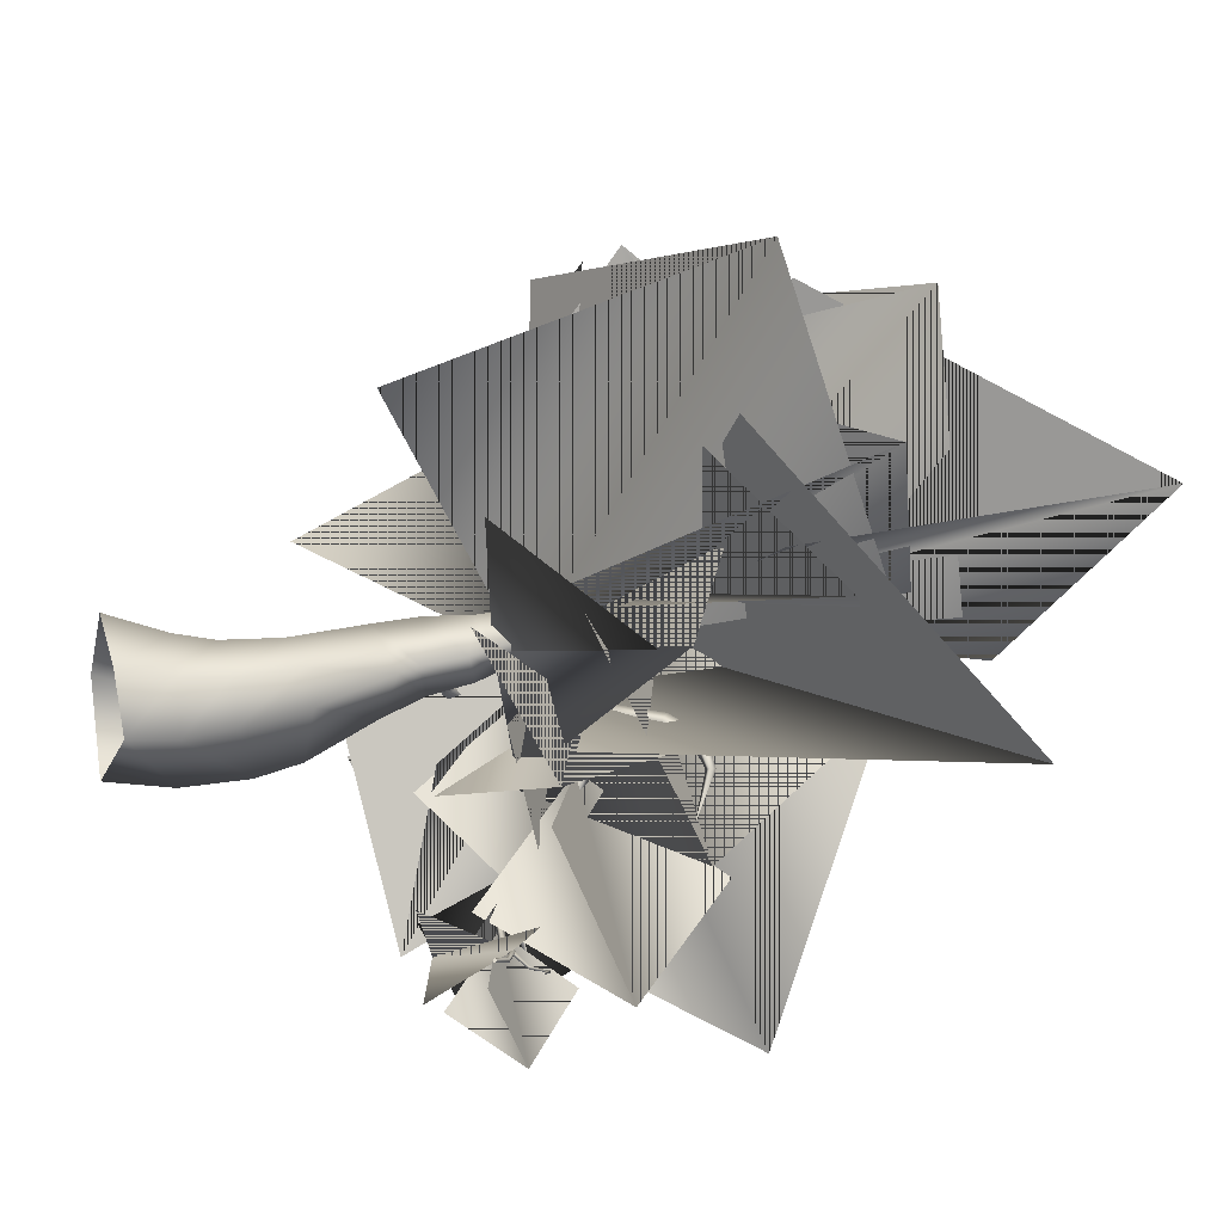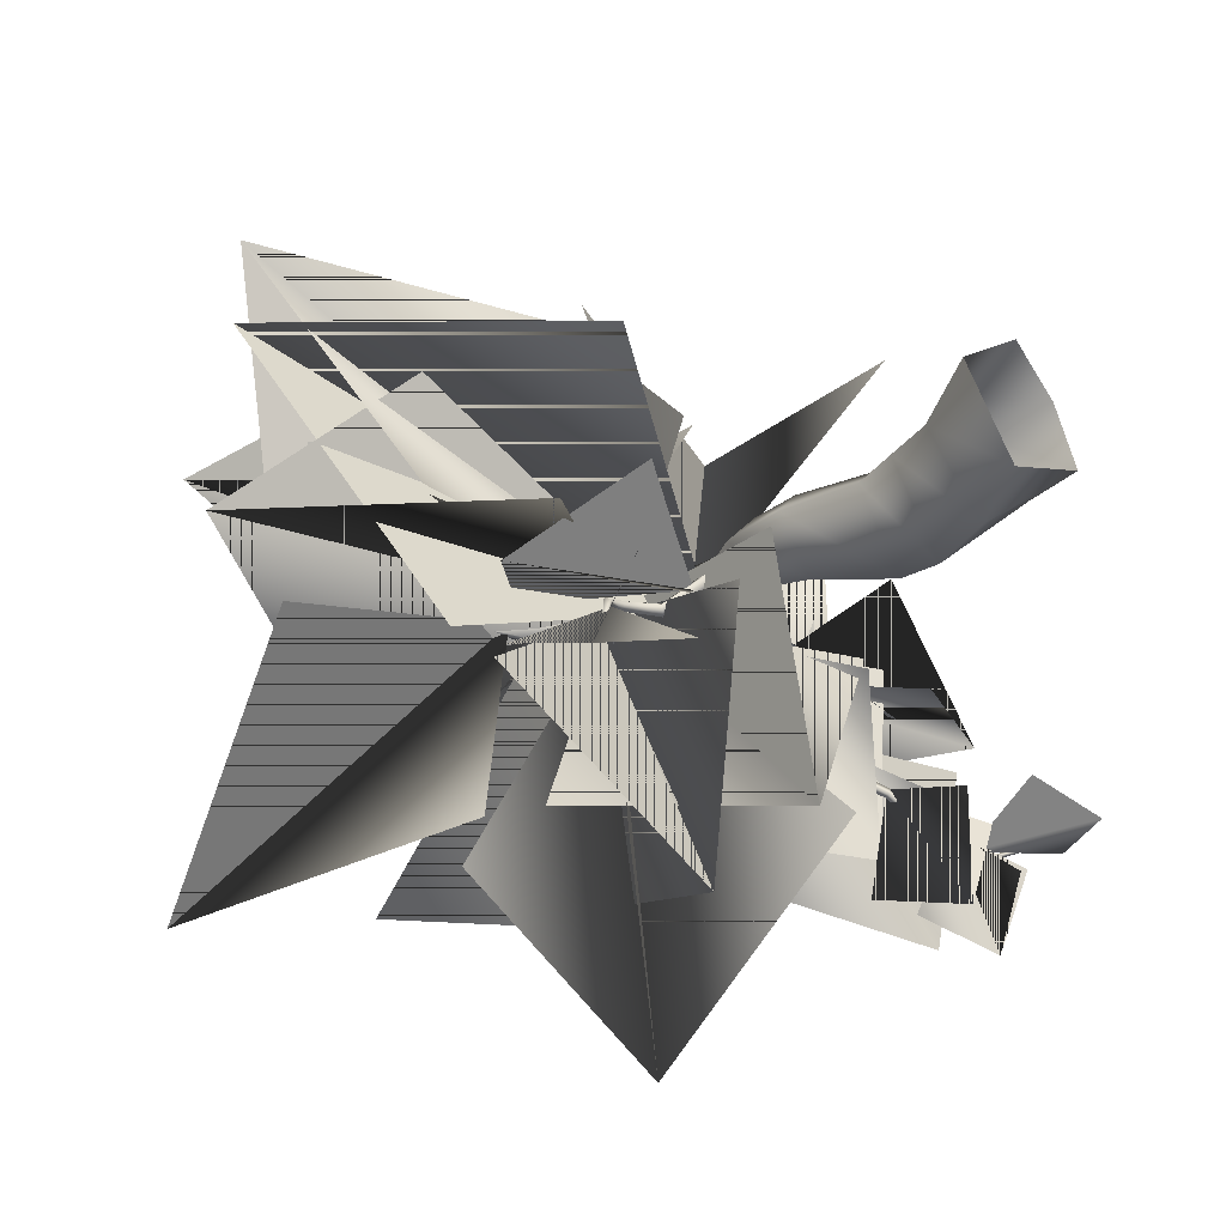
<metadata>
{"format":"obj","ext":"obj","renderer":"f3d","projection":"perspective","resolution":1024,"background":"white","views":[{"elev":17.5,"azim":72.5,"up":"+Z"},{"elev":-39.9,"azim":-49.5,"up":"+Z"}]}
</metadata>
<code>
o wintergrasp_tree_03
v 40.34 59.7 -6.633
v 40.35 59.82 -6.687
v 40.47 59.84 -6.648
v 53.19 37.15 -17.68
v 53.44 37.07 -17.81
v 53.52 37.25 -17.78
v 53.28 37.33 -17.65
v 47.22 33.07 -17.87
v 47.51 32.79 -18.18
v 47.79 33.05 -18.19
v 47.5 33.33 -17.89
v 34.15 40.34 -23.69
v 33.82 40.33 -23.73
v 33.77 40.64 -23.45
v 34.1 40.65 -23.42
v -21.64 76.96 1.148
v -21.78 77.16 0.8344
v -21.83 76.95 0.8602
v -21.69 76.74 1.149
v -4.959 38.97 0.0397
v -4.708 40.79 0.2368
v -5.955 42.14 -2.622
v -6.474 40.75 -3.381
v -8.247 45.75 -5.941
v -9.036 45.03 -6.919
v -14.36 47.52 -8.401
v -14 46.58 -8.773
v -17.72 46.71 -10.52
v -17.17 46.01 -10.66
v -18.59 46.19 -13.53
v -18.17 45.78 -13.42
v 40.47 59.84 -6.648
v 40.35 59.82 -6.687
v 36.68 63.06 -1.997
v 37.37 63.3 -1.593
v 33.55 62.77 0.5575
v 34.28 63.09 1.502
v 30.1 59.35 2.263
v 30.67 59.4 3.624
v 15.56 68.7 28.68
v 15.78 68.01 28.58
v 13.27 68.66 25.13
v 16.2 66.92 32.7
v 16.26 66.48 32.33
v 14.14 64.67 35.67
v 15.69 66.83 32.77
v 15.74 66.39 32.4
v 15.08 68.39 29.17
v 12.87 69.42 25.08
v 12.55 67.73 20.65
v 16.26 66.48 32.33
v 14.14 64.67 35.67
v 15.3 67.7 29.09
v 12.54 69.1 25.99
v 11.96 68.15 19.78
v 12.99 66.54 16.83
v 12.77 66.93 16.34
v 12.23 66.28 15.63
v 11.15 67.78 20.2
v 11.74 67.34 21.08
v 12.45 65.89 16.13
v 12.55 67.73 20.65
v 12.99 66.54 16.83
v 13.27 68.66 25.13
v 12.97 68.31 26.1
v 15.78 68.01 28.58
v 50.35 38.8 -18.76
v 53.28 37.33 -17.65
v 53.52 37.25 -17.78
v 50.59 38.73 -19.03
v 47.82 39.05 -19.85
v 47.82 38.96 -20.13
v 45.06 37.97 -20.5
v 45.16 37.83 -20.81
v 40.68 36.89 -19.84
v 40.3 36.78 -20.22
v 53.44 37.07 -17.81
v 50.59 38.42 -19
v 47.88 38.66 -20.03
v 45.46 37.6 -20.55
v 41.15 36.36 -20.08
v 45.37 37.75 -20.21
v 40.93 36.9 -19.84
v 47.88 38.75 -19.74
v 50.34 38.48 -18.73
v 53.19 37.15 -17.68
v 53.28 37.33 -17.65
v 50.35 38.8 -18.76
v 47.82 39.05 -19.85
v 45.06 37.97 -20.5
v 40.68 36.89 -19.84
v -14 46.58 -8.773
v -13.67 47.17 -9.805
v -8.024 45.63 -7.976
v -9.036 45.03 -6.919
v -4.701 40.7 -3.923
v -6.474 40.75 -3.381
v -3.379 39.28 -1.244
v -4.959 38.97 0.0397
v -0.6505 39.13 0.8334
v -1.868 38.39 2.591
v 2.977 40.28 2.515
v 2.147 37.75 4.615
v 2.443 42.09 2.396
v -0.9303 41.11 0.6343
v -3.127 41.1 -1.047
v 2.147 37.75 4.615
v 1.406 41.86 4.201
v -2.148 40.79 2.392
v -1.868 38.39 2.591
v -4.182 42.09 -3.165
v -17.66 46.17 -13.56
v -18.17 45.78 -13.42
v -16.9 45.72 -18.19
v -16.51 46.56 -11.25
v -17.17 46.01 -10.66
v -7.235 46.35 -6.997
v -14.03 48.11 -9.433
v -17.05 47.26 -11.11
v -18.09 46.59 -13.67
v -16.9 45.72 -18.19
v 22.51 54.21 2.081
v 21.35 52.43 1.61
v 24.15 51.26 -0.2685
v 24.92 52.78 0.6499
v 26.06 49.96 -2.681
v 27.14 51.09 -2.269
v 26.54 48.54 -6.048
v 27.65 49.27 -6.36
v 19.74 52.98 0.4592
v 23.42 51.89 -1.884
v 25.05 50.76 -3.79
v 25.49 49.65 -6.3
v 20.81 54.57 0.87
v 24.19 53.4 -0.9659
v 26.13 51.9 -3.378
v 26.6 50.37 -6.611
v 22.51 54.21 2.081
v 24.92 52.78 0.6499
v 27.14 51.09 -2.269
v 27.65 49.27 -6.36
v 27.62 45.11 -11.58
v 26.8 45.37 -12.65
v 30.28 41.33 -14.58
v 29.9 41.19 -15.72
v 32.84 40.07 -16.6
v 32.17 40.12 -17.31
v 34 40.07 -19.92
v 33.29 40 -19.49
v 34.1 40.65 -23.42
v 33.77 40.64 -23.45
v 25.83 45.26 -11.86
v 29.63 40.31 -15.75
v 32.16 39.26 -17.5
v 33.4 39.26 -19.92
v 33.82 40.33 -23.73
v 26.64 45 -10.79
v 30 40.44 -14.6
v 32.83 39.2 -16.79
v 34.11 39.21 -19.64
v 34.15 40.34 -23.69
v 27.62 45.11 -11.58
v 30.28 41.33 -14.58
v 32.84 40.07 -16.6
v 34 40.07 -19.92
v 34.1 40.65 -23.42
v 45.2 35.48 -19.09
v 47.5 33.33 -17.89
v 47.79 33.05 -18.19
v 45.38 35.28 -19.55
v 41.85 37.1 -19.81
v 41.7 36.91 -20.44
v 37.98 37.02 -19.67
v 37.61 36.75 -20.32
v 33.93 37.54 -17.82
v 32.9 37.49 -18.01
v 31.73 40.27 -16.01
v 31.3 40.43 -16.42
v 47.51 32.79 -18.18
v 45.21 34.83 -19.44
v 41.92 36.28 -20.21
v 38.23 36.04 -20.16
v 32.92 36.64 -17.69
v 30.41 40.45 -15.93
v 47.22 33.07 -17.87
v 45.03 35.04 -18.98
v 42.08 36.47 -19.59
v 38.66 36.31 -19.49
v 33.97 36.68 -17.49
v 30.84 40.29 -15.51
v 47.5 33.33 -17.89
v 45.2 35.48 -19.09
v 41.85 37.1 -19.81
v 37.98 37.02 -19.67
v 33.93 37.54 -17.82
v 31.73 40.27 -16.01
v 40.35 59.82 -6.687
v 40.34 59.7 -6.633
v 36.78 62.18 -1.819
v 36.68 63.06 -1.997
v 34.1 61.44 0.4566
v 33.55 62.77 0.5575
v 31.32 58.24 1.862
v 30.1 59.35 2.263
v 15.01 52.15 0.9534
v 15.04 53.26 -1.057
v 24.76 52.98 0.9009
v 23.84 52 2.369
v 31.89 58.28 3.224
v 34.83 61.76 1.401
v 37.47 62.42 -1.415
v 40.47 59.72 -6.594
v 15.67 54.46 1.829
v 23.03 53.95 2.912
v 23.95 54.93 1.444
v 15.7 55.57 -0.1821
v 10.1 56.03 0.8356
v 11.1 54.78 2.826
v 5.521 53.36 2.416
v 7.368 52.52 4.306
v 0.212 50.75 4.373
v 4.119 48.32 6.371
v 5.69 46.3 4.543
v 8.516 50.21 2.806
v 11.55 52.23 1.675
v 3.556 46.68 2.932
v 6.67 51.05 0.9162
v 10.54 53.48 -0.3153
v 23.95 54.93 1.444
v 15.7 55.57 -0.1821
v 10.1 56.03 0.8356
v 5.521 53.36 2.416
v 0.212 50.75 4.373
v -0.07018 37.3 8.621
v -3.748 38.94 3.214
v -6.077 29.16 0.8689
v -0.5662 30.58 8.131
v -5.117 17.97 -0.4537
v 3.463 18.64 8.673
v -6.885 11.89 -0.7696
v 2.001 10.45 8.712
v -9.074 5.357 -1.556
v 0.472 4.97 9.67
v -13.33 -3.209 0.7114
v -1.401 -3.318 12.52
v -5.354 64.56 4.117
v -8.049 63.9 3.339
v -2.902 54.64 2.344
v -0.4321 55.79 5.028
v -0.4639 48.38 5.261
v 2.108 49.91 8.744
v 0.09543 45.89 5.068
v 3.361 45.42 9.401
v -0.05588 44.7 4.624
v 3.268 42.66 9.25
v -21.64 76.96 1.148
v -21.69 76.74 1.149
v -21.78 77.16 0.8344
v -5.855 66.93 0.1759
v 1.485 56.44 1.527
v 0.09543 45.89 5.068
v 4.684 45.7 1.916
v 5.358 42.44 0.9922
v -0.4639 48.38 5.261
v 3.924 47.39 2.117
v -2.902 54.64 2.344
v -0.8595 55.47 -0.4617
v -8.049 63.9 3.339
v -8.753 66.55 -0.5706
v -21.69 76.74 1.149
v -21.83 76.95 0.8602
v 8.392 40.78 5.536
v 7.565 45.38 6.372
v 6.012 49.14 6.126
v 6.083 35.07 4.236
v 3.002 31.39 5.878
v -0.05588 44.7 4.624
v 2.088 36.91 -1.343
v 6.57 32.2 3.626
v 9.284 19.57 6.56
v 8.094 10.88 5.691
v 6.879 4.496 6.04
v 6.091 -3.042 7.901
v 1.976 30.82 -3.724
v -6.077 29.16 0.8689
v -3.748 38.94 3.214
v 5.45 20.13 -7.255
v -5.117 17.97 -0.4537
v 4.561 13.87 -9.02
v -6.885 11.89 -0.7696
v 0.4225 4.919 -10.72
v -9.074 5.357 -1.556
v -5.544 -3.768 -11.01
v -13.33 -3.209 0.7114
v 10.37 -2.765 -0.04011
v 10.16 4.022 -0.9065
v 9.996 11.32 0.01633
v 10.91 20.49 1.792
v 17.14 73.46 23.62
v 17.07 73.49 22.51
v 14.81 70.3 20.51
v 20.68 75.03 24.2
v 20.29 74.9 23.2
v 24.07 74.78 23.32
v 22.98 74.55 23.63
v 20.64 74.01 23.19
v 18.02 72.61 23.68
v 14.66 69.95 21.6
v 11.85 67.05 15.18
v 20.29 74.9 23.2
v 24.07 74.78 23.32
v 17.95 72.63 22.57
v 16.04 69.47 22
v 10.83 65.84 15.14
v 6.246 67.2 8.971
v 17.07 73.49 22.51
v 16.19 69.82 20.9
v 12.21 64.81 15.03
v 5.701 65.8 9.789
v 1.557 66.62 5.872
v 14.81 70.3 20.51
v 13.22 66.02 15.06
v 6.227 64.5 8.464
v 1.823 65.25 7.343
v -1.73 63.9 3.161
v 11.85 67.05 15.18
v 6.772 65.89 7.645
v 3.349 63.98 6.56
v -0.9122 62.91 5.213
v -4.641 61.66 1.843
v 6.246 67.2 8.971
v 3.083 65.35 5.089
v 1.207 61.98 4.76
v -2.866 59.47 3.373
v -2.225 58.14 1.33
v -4.641 61.66 1.843
v -1.73 63.9 3.161
v 0.3892 62.97 2.709
v 1.557 66.62 5.872
v -1.347 57.44 2.91
v 40.47 59.72 -6.594
v 25.38 74.47 35.08
v 6.972 66.26 8.224
v 0.3058 63.25 54.63
v 43.31 78.37 20.25
v 20.87 89.09 7.053
v 7.109 65.34 11.16
v 21.42 66.26 34.32
v 30.54 53.13 17.5
v 51.08 48.95 -24.54
v 37.3 65.46 -15.82
v 25.29 49.52 -4.62
v 45.77 40.42 -3.111
v 34.83 33.71 -17.29
v 46.87 37.14 -32.59
v 40.95 45.08 -25.96
v 36.84 36.38 -19.22
v 47.34 32.19 -21.51
v 40.11 28.78 -27.21
v 33.49 44.84 -21.84
v 21.79 66.42 -13.57
v 8.02 52.63 2.934
v 29.51 39.76 3.774
v 14.59 31.84 -9.281
v 50.31 40.23 3.398
v 39.39 63.72 3.061
v 16.33 52.97 0.8276
v 27.31 36.05 15.71
v 27.25 31.28 -5.101
v 30.11 41 -14.48
v 40.27 32.36 -18.29
v 35.94 33.44 -32.21
v 29.3 28.49 -20.34
v 33.27 46.56 -27.08
v -2.748 43.08 -46.51
v -4.03 59.63 1.622
v 14.17 69.04 -27.67
v -28.77 53.9 -22.58
v -13.31 29.78 -14.09
v -58.38 71.34 34.97
v -12.13 61.95 50.21
v 1.398 53.56 3.983
v -30.42 88.71 -3.411
v -44.7 50.77 -8.569
v -36.99 103.3 28.54
v -5.037 62.17 2.258
v 2.889 99.33 17.56
v -30.12 61.83 33.67
v -44.27 70.33 3.678
v 25.65 75.02 -45.76
v -2.626 58.49 2.53
v 9.506 94.49 -12.8
v -8.148 51.16 -36.61
v 21.35 39.7 -23.54
v -31.91 102.7 -40.32
v -10.39 68.79 1.981
v -11.92 109.2 -4.48
v -46.3 71.22 -15.92
v -20.24 62.62 -36.39
v -56.83 74.05 -7.393
v -2.003 56.72 2.5
v -20.08 93.01 -3.357
v -36.98 49.71 21.03
v -34.95 38.47 -11.25
v -58.09 71.42 20.71
v -12.06 89 26.39
v 5.806 49.55 3.696
v -34.85 55.15 -21.15
v -36.46 27.78 9.148
v 33.51 71.42 61.18
v 28.42 89 15.09
v 2.221 49.55 2.935
v -12.58 55.15 48.23
v 17.27 27.78 42.8
v 30.07 127 26.41
v -10.67 120.7 -9.068
v -11.43 68.07 1.134
v 0.4958 85.97 49.16
v 35.37 72.38 24.5
v 61.06 95.89 3.712
v 11.65 112.2 -12.11
v -8.405 64.26 1.113
v 27.68 69.26 39.09
v 40.37 45.03 3.582
v 15.66 99.34 50.63
v 10.01 106.8 4.863
v -7.103 64.32 0.05686
v -23.72 74.39 40.85
v 8.749 53.72 40.9
v -42.93 73.05 12.79
v -9.909 67.3 2.409
v -22.37 87.03 10.3
v -24.33 56.64 18.61
v -30.78 55.7 -0.9192
v -28.9 38.75 -28.65
v -16.5 46.69 -11.1
v -27.89 52.9 -20.6
v -25.45 33.85 -13.14
v -14.75 34.77 -21.23
v -34.09 48.29 -14.59
v -5.906 42.52 -4.016
v -18.45 59.99 -4.847
v -24.71 33.41 -0.9501
v -18.59 32.97 -17.86
v 3.717 32.37 -35.95
v -2.76 58.54 2.866
v -10.05 62.35 -29.28
v -9.687 27.64 -4.72
v 17.27 34.16 -4.849
v 34.82 87.55 35.93
v 6.574 101 6.743
v -5.543 61.12 0.1564
v 1.983 59.26 40.8
v 28.14 47.95 20.06
v 45.38 60.17 -10.58
v 24.69 85.98 -4.408
v 1.515 64.82 6.373
v 28.15 49.46 17.09
v 18.04 40.31 -7.059
v 1.434 45.75 3.563
v 18.5 40.34 26.36
v 41.45 56.61 13.72
v 46.23 57.3 17.15
v 32.4 40.22 -2.376
v 20.6 70.14 21.11
v 41.28 36.94 -19.93
v 40.04 25.69 -13.89
v 53.48 24.2 -13.96
v 52.04 37.3 -12.51
v 44.51 25.19 -23.85
v 0.8347 88.3 33.49
v -4.946 44.32 26.88
g Geoset0
f 1 2 3
f 4 5 6
f 6 7 4
f 8 9 10
f 10 11 8
f 12 13 14
f 14 15 12
f 16 17 18
f 18 19 16
f 20 21 22
f 22 23 20
f 23 22 24
f 24 25 23
f 25 24 26
f 26 27 25
f 27 26 28
f 28 29 27
f 29 28 30
f 30 31 29
f 32 33 34
f 34 35 32
f 35 34 36
f 36 37 35
f 37 36 38
f 38 39 37
f 40 41 42
f 41 40 43
f 43 44 41
f 44 43 45
f 43 46 45
f 46 43 40
f 46 47 45
f 47 46 48
f 40 48 46
f 48 40 49
f 42 49 40
f 49 42 50
f 47 51 52
f 51 47 53
f 48 53 47
f 53 48 54
f 49 54 48
f 54 49 55
f 50 55 49
f 55 50 56
f 57 58 59
f 60 59 58
f 58 61 60
f 62 60 61
f 61 63 62
f 60 62 64
f 64 65 60
f 59 60 65
f 65 64 66
f 56 57 55
f 59 55 57
f 55 59 54
f 65 54 59
f 54 65 53
f 66 53 65
f 53 66 51
f 67 68 69
f 69 70 67
f 71 67 70
f 70 72 71
f 73 71 72
f 72 74 73
f 75 73 74
f 74 76 75
f 70 69 77
f 77 78 70
f 72 70 78
f 78 79 72
f 74 72 79
f 79 80 74
f 76 74 80
f 80 81 76
f 82 83 81
f 81 80 82
f 84 82 80
f 80 79 84
f 85 84 79
f 79 78 85
f 86 85 78
f 78 77 86
f 85 86 87
f 87 88 85
f 84 85 88
f 88 89 84
f 82 84 89
f 89 90 82
f 83 82 90
f 90 91 83
f 92 93 94
f 94 95 92
f 95 94 96
f 96 97 95
f 97 96 98
f 98 99 97
f 99 98 100
f 100 101 99
f 101 100 102
f 102 103 101
f 104 102 100
f 100 105 104
f 105 100 98
f 98 106 105
f 106 98 96
f 107 108 109
f 109 110 107
f 110 109 21
f 21 20 110
f 108 104 105
f 105 109 108
f 109 105 106
f 106 21 109
f 21 106 111
f 111 22 21
f 112 113 114
f 113 112 115
f 115 116 113
f 116 115 93
f 93 92 116
f 96 111 106
f 111 96 94
f 94 117 111
f 117 94 93
f 93 118 117
f 118 93 115
f 115 119 118
f 119 115 112
f 112 120 119
f 120 112 121
f 22 111 117
f 117 24 22
f 24 117 118
f 118 26 24
f 26 118 119
f 119 28 26
f 28 119 120
f 120 30 28
f 30 120 121
f 31 30 121
f 122 123 124
f 124 125 122
f 125 124 126
f 126 127 125
f 127 126 128
f 128 129 127
f 123 130 131
f 131 124 123
f 124 131 132
f 132 126 124
f 126 132 133
f 133 128 126
f 130 134 135
f 135 131 130
f 131 135 136
f 136 132 131
f 132 136 137
f 137 133 132
f 134 138 139
f 139 135 134
f 135 139 140
f 140 136 135
f 136 140 141
f 141 137 136
f 137 141 142
f 142 143 137
f 143 142 144
f 144 145 143
f 145 144 146
f 146 147 145
f 147 146 148
f 148 149 147
f 149 148 150
f 150 151 149
f 133 137 143
f 143 152 133
f 152 143 145
f 145 153 152
f 153 145 147
f 147 154 153
f 154 147 149
f 149 155 154
f 155 149 151
f 151 156 155
f 128 133 152
f 152 157 128
f 157 152 153
f 153 158 157
f 158 153 154
f 154 159 158
f 159 154 155
f 155 160 159
f 160 155 156
f 156 161 160
f 129 128 157
f 157 162 129
f 162 157 158
f 158 163 162
f 163 158 159
f 159 164 163
f 164 159 160
f 160 165 164
f 165 160 161
f 161 166 165
f 167 168 169
f 169 170 167
f 171 167 170
f 170 172 171
f 173 171 172
f 172 174 173
f 175 173 174
f 174 176 175
f 177 175 176
f 176 178 177
f 170 169 179
f 179 180 170
f 172 170 180
f 180 181 172
f 174 172 181
f 181 182 174
f 176 174 182
f 182 183 176
f 178 176 183
f 183 184 178
f 180 179 185
f 185 186 180
f 181 180 186
f 186 187 181
f 182 181 187
f 187 188 182
f 183 182 188
f 188 189 183
f 184 183 189
f 189 190 184
f 186 185 191
f 191 192 186
f 187 186 192
f 192 193 187
f 188 187 193
f 193 194 188
f 189 188 194
f 194 195 189
f 190 189 195
f 195 196 190
f 197 198 199
f 199 200 197
f 200 199 201
f 201 202 200
f 202 201 203
f 203 204 202
f 205 206 207
f 207 208 205
f 208 207 203
f 203 209 208
f 209 203 201
f 201 210 209
f 210 201 199
f 199 211 210
f 211 199 198
f 198 212 211
f 213 205 208
f 208 214 213
f 214 208 209
f 209 39 214
f 39 209 210
f 210 37 39
f 37 210 211
f 211 35 37
f 35 211 212
f 212 32 35
f 39 38 215
f 215 214 39
f 214 215 216
f 216 213 214
f 213 216 217
f 217 218 213
f 218 217 219
f 219 220 218
f 220 219 221
f 221 222 220
f 222 223 224
f 224 220 222
f 220 224 225
f 225 218 220
f 218 225 205
f 205 213 218
f 223 226 227
f 227 224 223
f 224 227 228
f 228 225 224
f 225 228 206
f 206 205 225
f 204 203 207
f 207 229 204
f 229 207 206
f 206 230 229
f 230 206 228
f 228 231 230
f 231 228 227
f 227 232 231
f 232 227 226
f 226 233 232
f 234 235 236
f 236 237 234
f 237 236 238
f 238 239 237
f 239 238 240
f 240 241 239
f 241 240 242
f 242 243 241
f 243 242 244
f 244 245 243
f 246 247 248
f 248 249 246
f 249 248 250
f 250 251 249
f 251 250 252
f 252 253 251
f 253 252 254
f 254 255 253
f 255 254 235
f 235 234 255
f 256 257 247
f 247 246 256
f 258 256 246
f 246 259 258
f 259 246 249
f 249 260 259
f 260 249 251
f 261 262 263
f 262 261 264
f 264 265 262
f 265 264 266
f 266 267 265
f 267 266 268
f 268 269 267
f 269 268 270
f 270 271 269
f 272 263 262
f 262 273 272
f 273 262 265
f 265 274 273
f 274 265 267
f 267 260 274
f 260 267 269
f 269 259 260
f 259 269 271
f 271 258 259
f 251 274 260
f 274 251 253
f 253 273 274
f 273 253 255
f 255 272 273
f 272 255 234
f 234 275 272
f 237 275 234
f 237 276 275
f 276 237 239
f 263 272 275
f 263 277 261
f 277 263 278
f 275 278 263
f 278 275 279
f 276 279 275
f 279 276 280
f 239 280 276
f 281 280 239
f 239 241 281
f 282 281 241
f 241 243 282
f 283 282 243
f 243 245 283
f 284 285 286
f 285 284 287
f 287 288 285
f 288 287 289
f 289 290 288
f 290 289 291
f 291 292 290
f 292 291 293
f 293 294 292
f 295 293 291
f 291 296 295
f 296 291 289
f 289 297 296
f 297 289 287
f 287 298 297
f 298 287 284
f 282 283 295
f 295 296 282
f 281 282 296
f 296 297 281
f 280 281 297
f 297 298 280
f 280 298 279
f 284 279 298
f 279 284 278
f 286 278 284
f 278 286 277
f 299 300 301
f 300 299 302
f 302 303 300
f 303 302 304
f 302 305 304
f 305 302 299
f 305 306 304
f 306 305 307
f 299 307 305
f 307 299 308
f 301 308 299
f 308 301 309
f 306 310 311
f 310 306 312
f 307 312 306
f 312 307 313
f 308 313 307
f 313 308 314
f 309 314 308
f 314 309 315
f 312 316 310
f 316 312 317
f 313 317 312
f 317 313 318
f 314 318 313
f 318 314 319
f 315 319 314
f 319 315 320
f 317 321 316
f 321 317 322
f 318 322 317
f 322 318 323
f 319 323 318
f 323 319 324
f 320 324 319
f 324 320 325
f 322 326 321
f 326 322 327
f 323 327 322
f 327 323 328
f 324 328 323
f 328 324 329
f 325 329 324
f 329 325 330
f 327 331 326
f 331 327 332
f 328 332 327
f 332 328 333
f 329 333 328
f 333 329 334
f 330 334 329
f 335 336 337
f 338 337 339
f 337 338 335
f 340 335 338
f 334 340 333
f 338 333 340
f 333 338 332
f 339 332 338
f 332 339 331
f 3 341 1
g Geoset1
f 342 343 344
f 345 346 347
f 345 347 346
f 347 348 345
f 347 349 345
f 347 345 348
f 347 345 349
f 350 351 352
f 350 352 351
f 352 353 350
f 352 354 350
f 352 350 353
f 352 350 354
f 355 356 357
f 355 357 356
f 357 358 355
f 357 359 355
f 357 355 358
f 357 355 359
f 360 361 362
f 360 362 361
f 362 363 360
f 362 364 360
f 362 360 363
f 362 360 364
f 365 366 367
f 365 367 366
f 367 368 365
f 367 369 365
f 367 365 368
f 367 365 369
f 370 371 372
f 370 372 371
f 370 372 373
f 372 370 374
f 370 373 372
f 372 374 370
f 375 376 377
f 375 377 376
f 376 375 378
f 376 375 379
f 376 378 375
f 376 379 375
f 380 381 382
f 380 382 381
f 382 383 380
f 382 384 380
f 382 380 383
f 382 380 384
f 385 386 387
f 385 387 386
f 386 385 388
f 386 385 389
f 386 388 385
f 386 389 385
f 390 391 392
f 390 392 391
f 391 390 393
f 391 390 394
f 391 393 390
f 391 394 390
f 395 396 397
f 395 397 396
f 396 395 398
f 396 395 399
f 396 398 395
f 396 399 395
f 400 401 402
f 400 402 401
f 401 400 403
f 401 400 404
f 401 403 400
f 401 404 400
f 405 406 407
f 405 407 406
f 407 408 405
f 407 409 405
f 407 405 408
f 407 405 409
f 410 411 412
f 410 412 411
f 412 413 410
f 412 414 410
f 412 410 413
f 412 410 414
f 415 416 417
f 415 417 416
f 417 418 415
f 417 419 415
f 417 415 418
f 417 415 419
f 420 421 422
f 420 422 421
f 422 423 420
f 422 424 420
f 422 420 423
f 422 420 424
f 425 426 427
f 425 427 426
f 427 428 425
f 427 429 425
f 427 425 428
f 427 425 429
f 430 431 432
f 430 432 431
f 431 430 433
f 431 430 434
f 431 433 430
f 431 434 430
f 435 436 437
f 435 437 436
f 436 435 438
f 436 435 439
f 436 438 435
f 436 439 435
f 440 441 442
f 440 442 441
f 441 440 443
f 441 440 444
f 441 443 440
f 441 444 440
f 445 446 447
f 445 447 446
f 446 445 448
f 446 445 449
f 446 448 445
f 446 449 445
f 450 451 452
f 450 452 451
f 452 453 450
f 452 454 450
f 452 450 453
f 452 450 454
f 455 456 457
f 455 457 456
f 457 458 455
f 457 459 455
f 457 455 458
f 457 455 459
f 460 461 462
f 460 462 461
f 460 463 464
f 463 460 465
f 460 464 463
f 463 465 460
f 466 467 468
f 466 468 467
f 468 466 469
f 466 468 470
f 468 469 466
f 466 470 468
f 471 343 344
f 472 344 343

</code>
